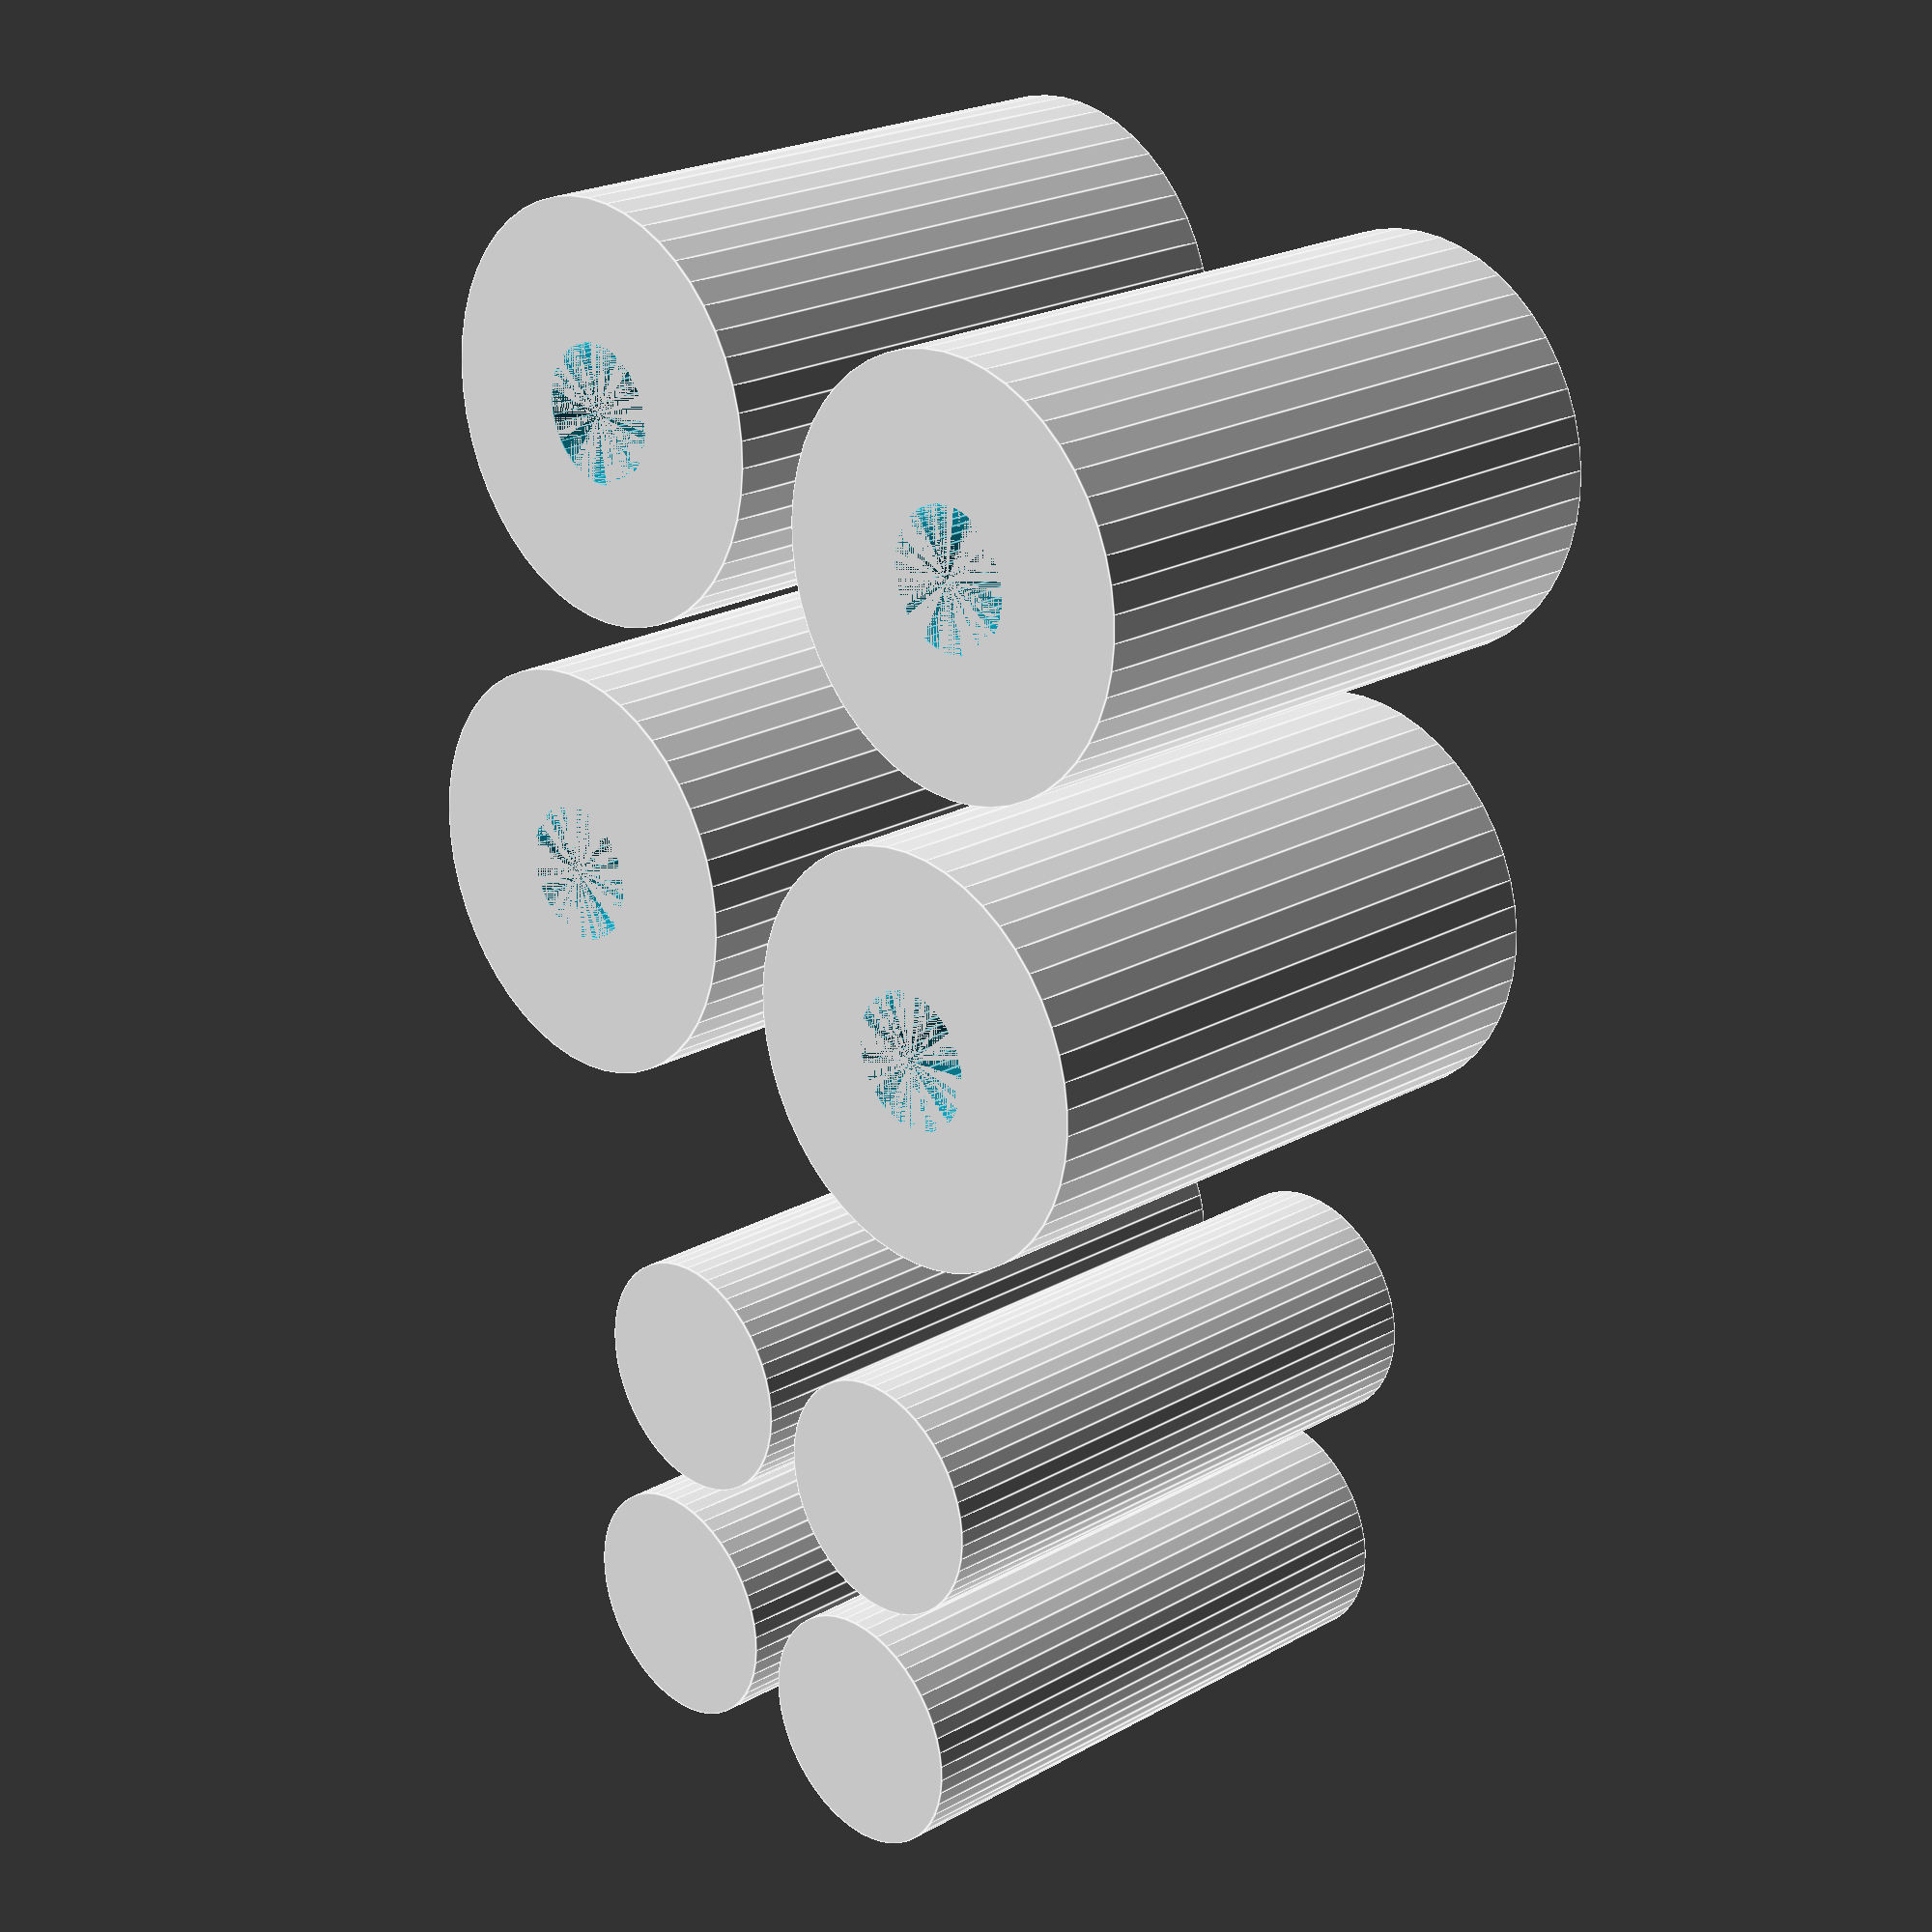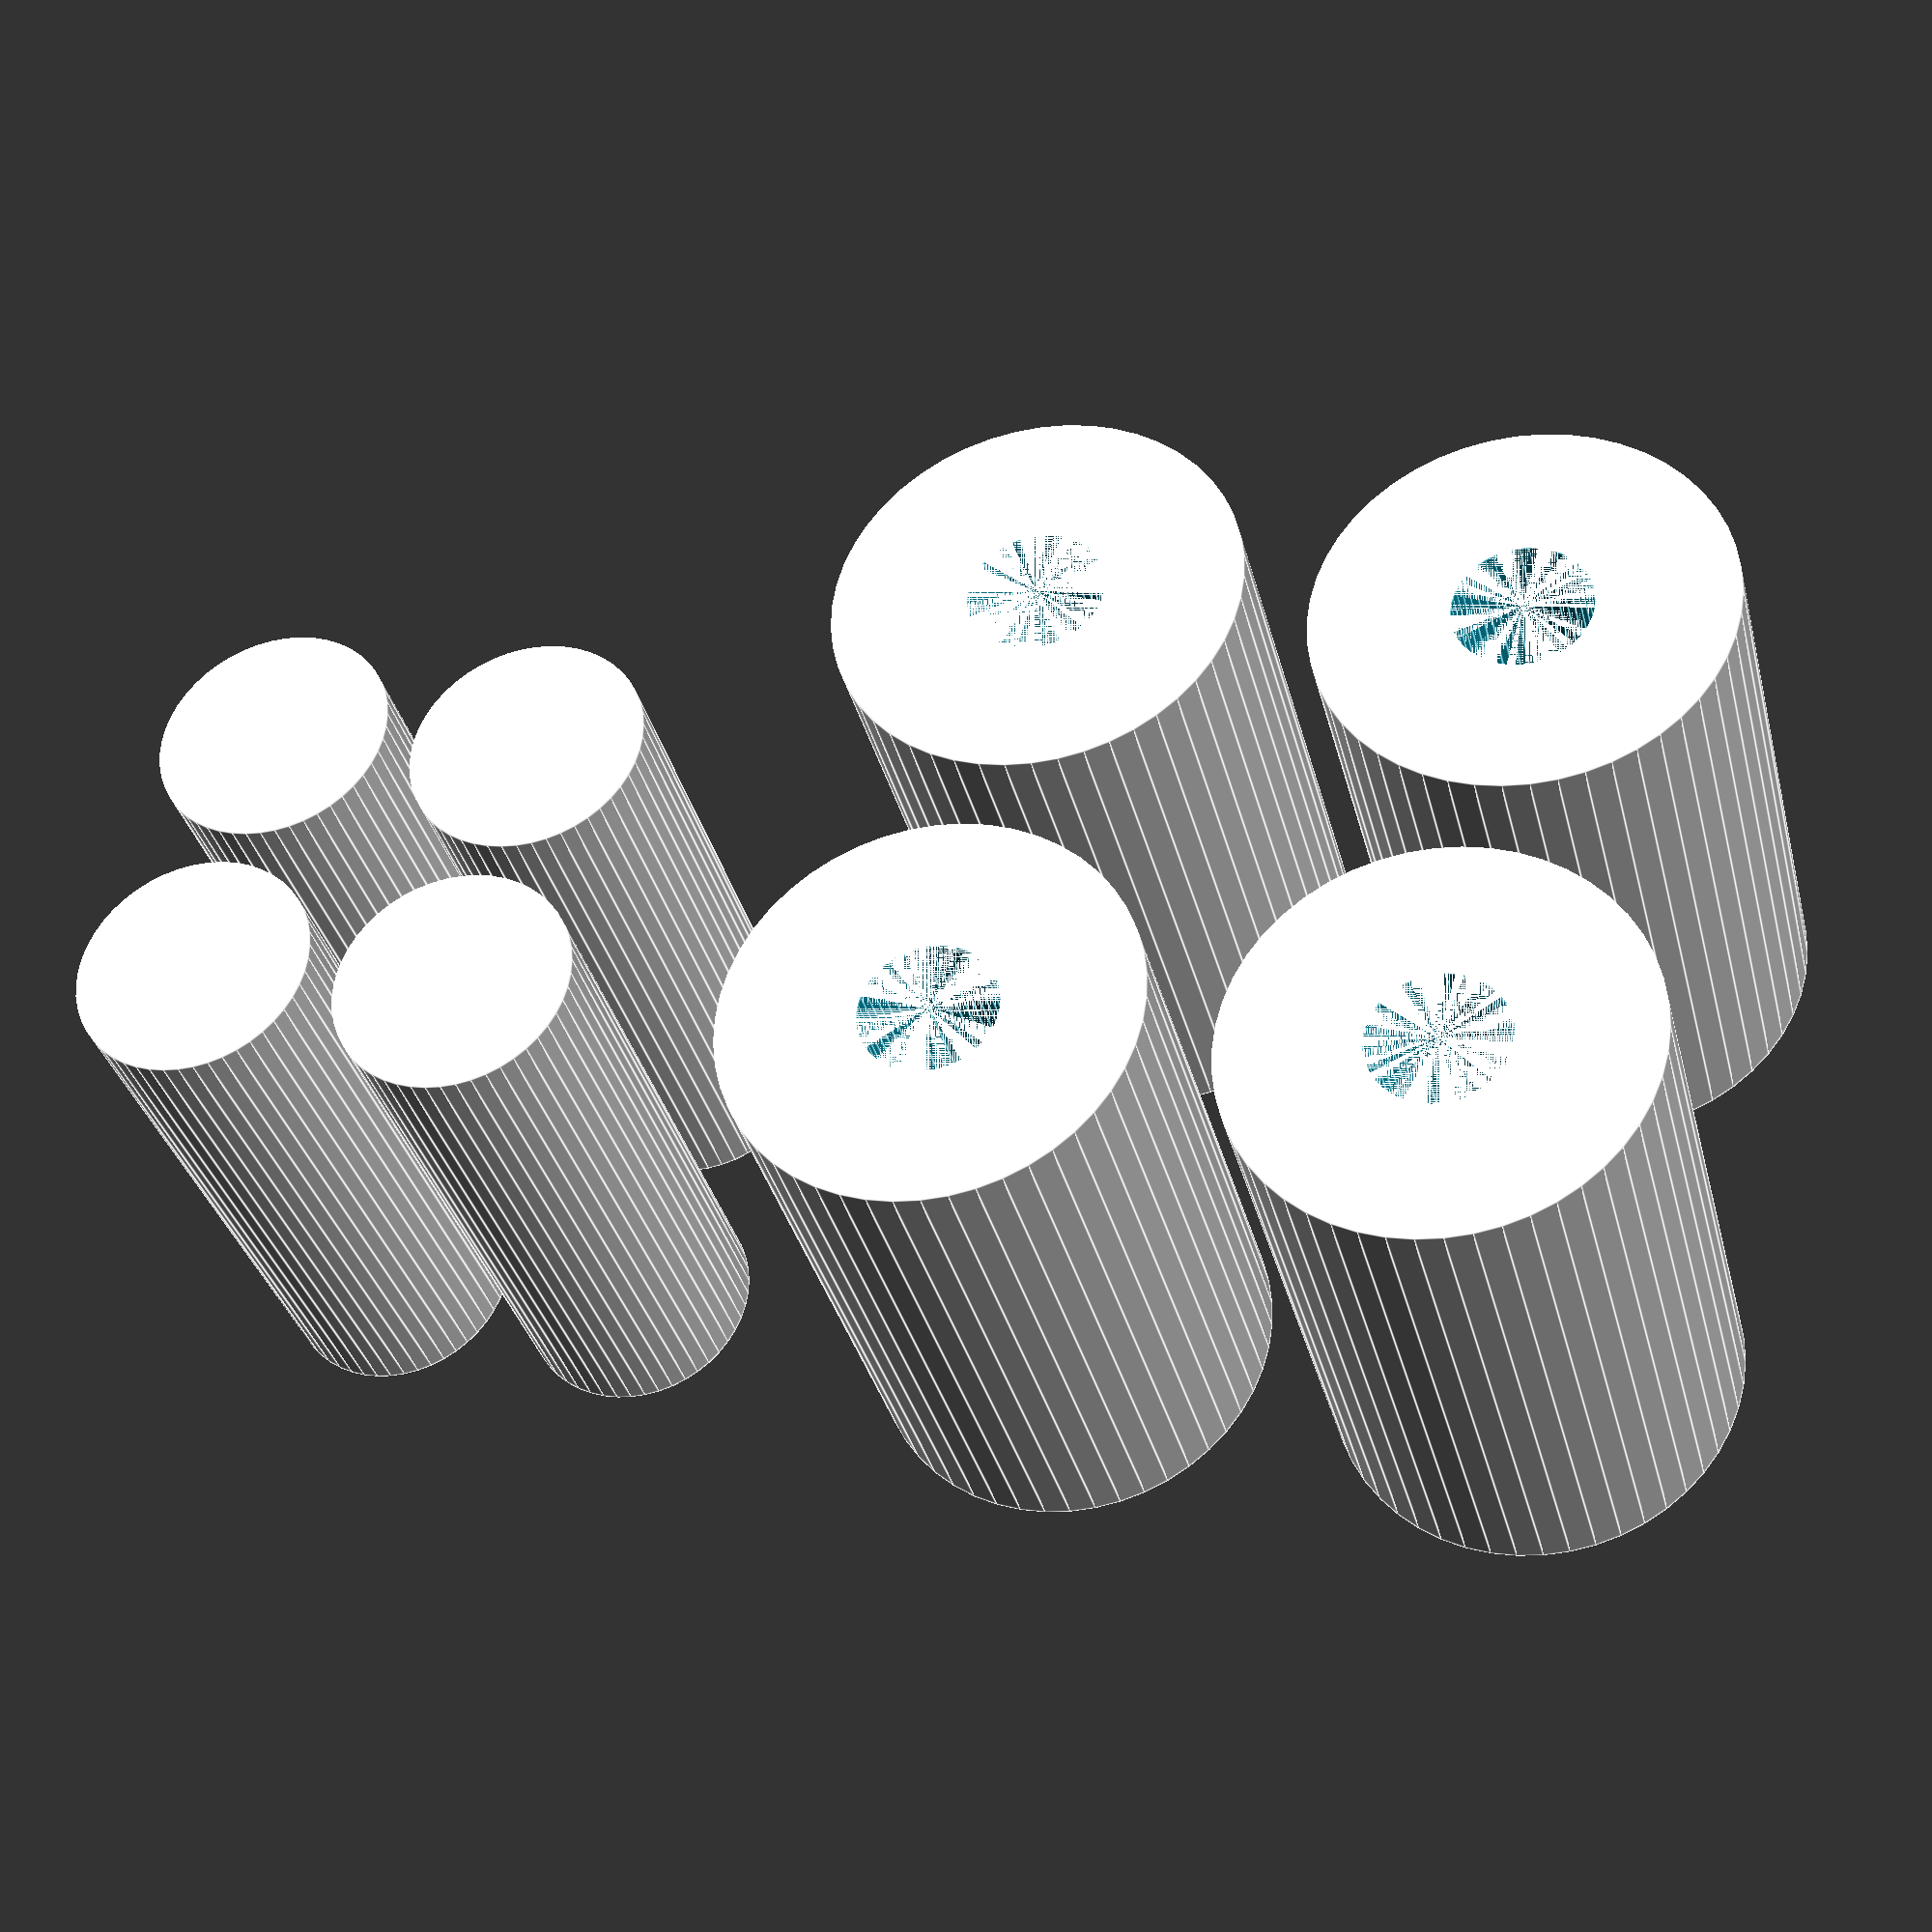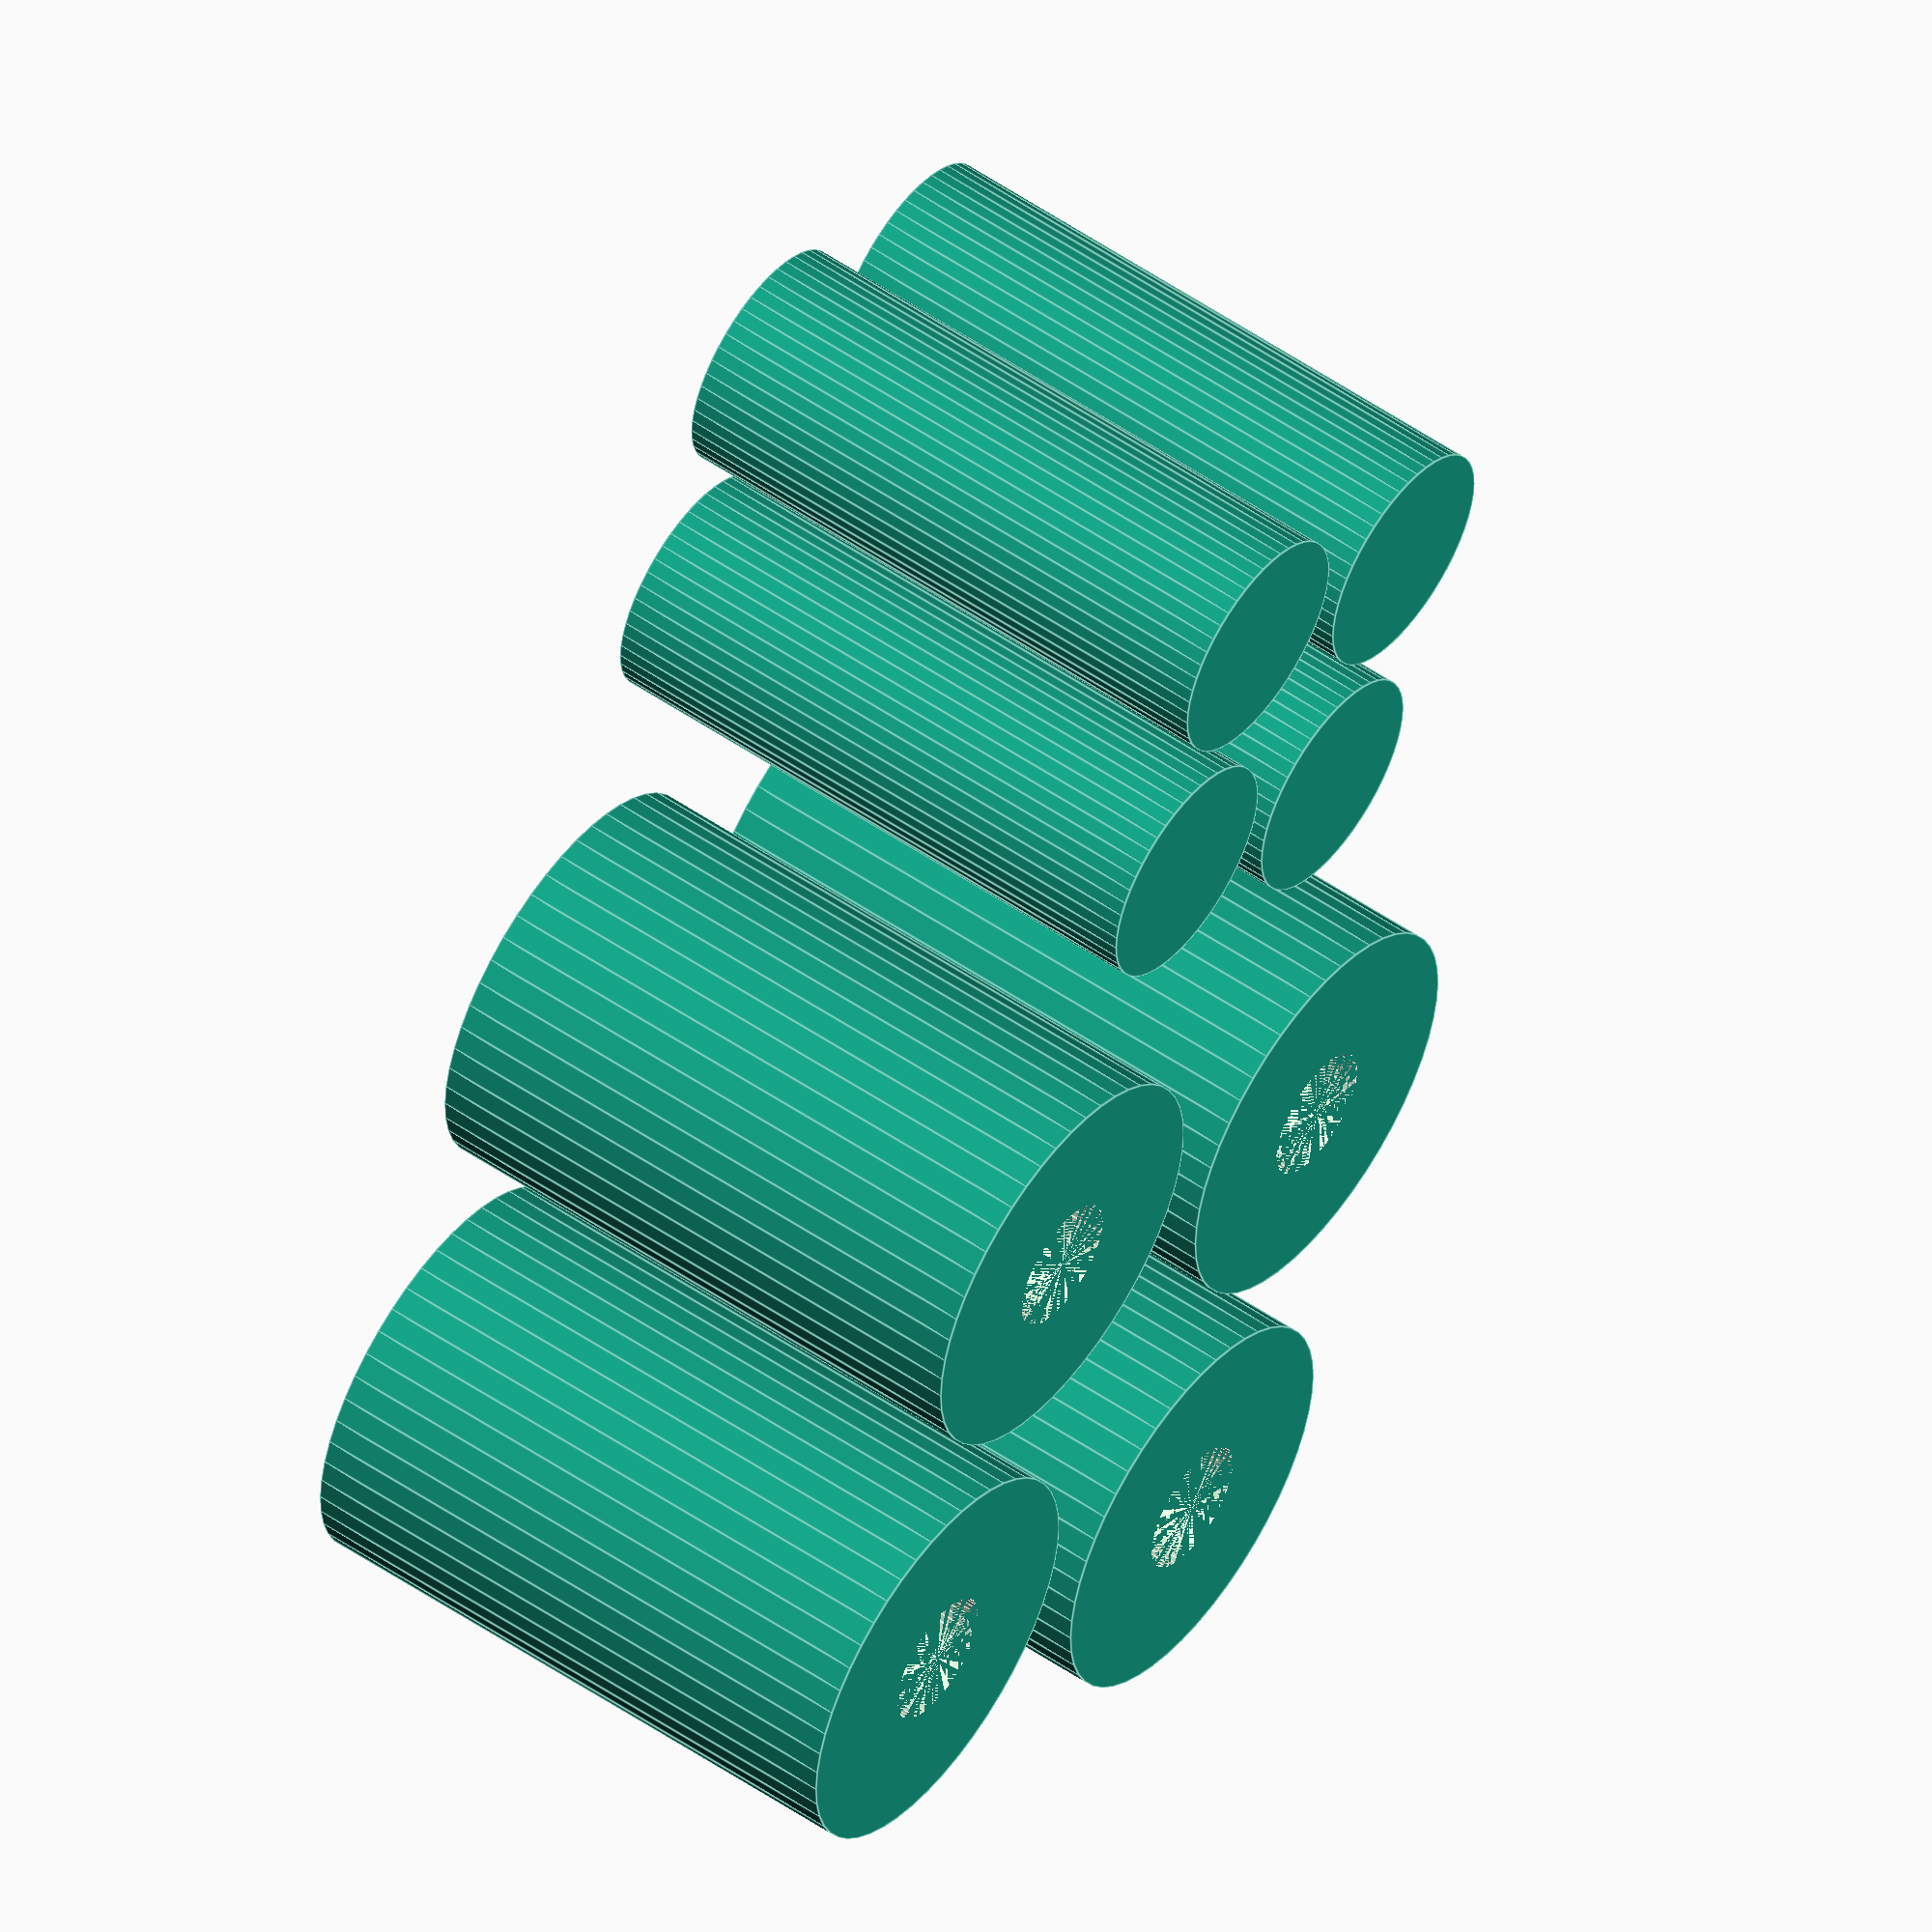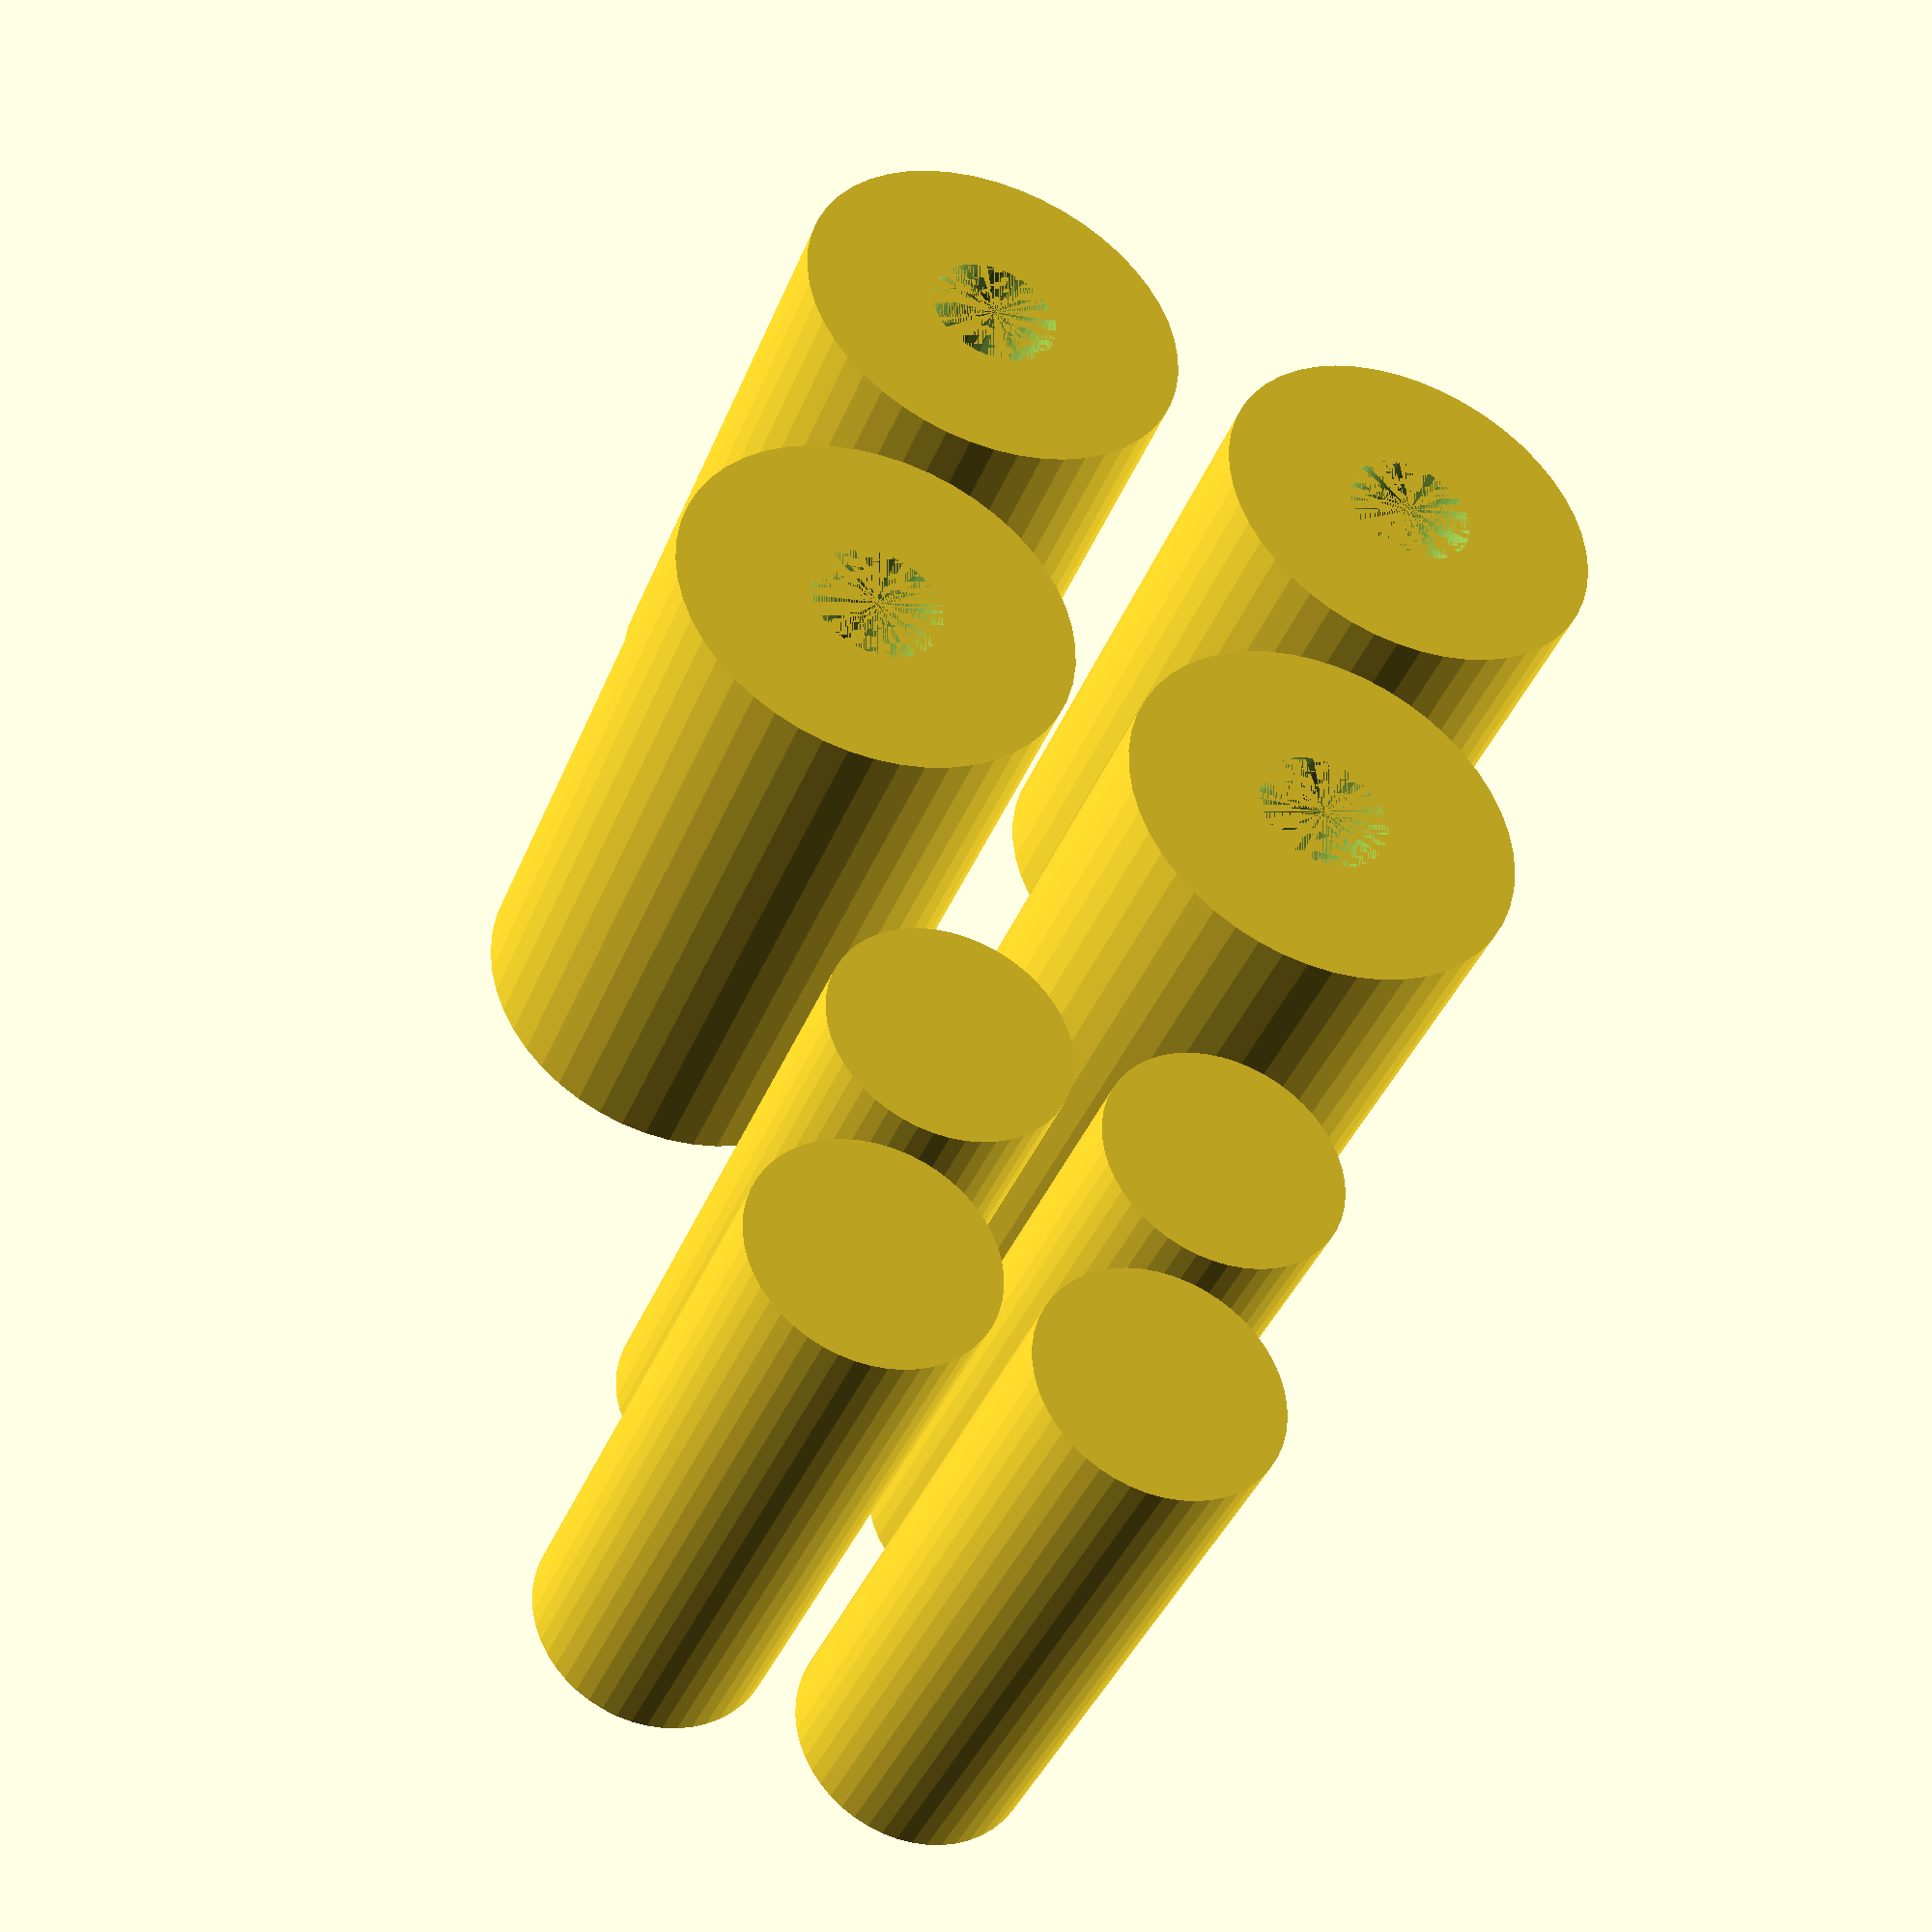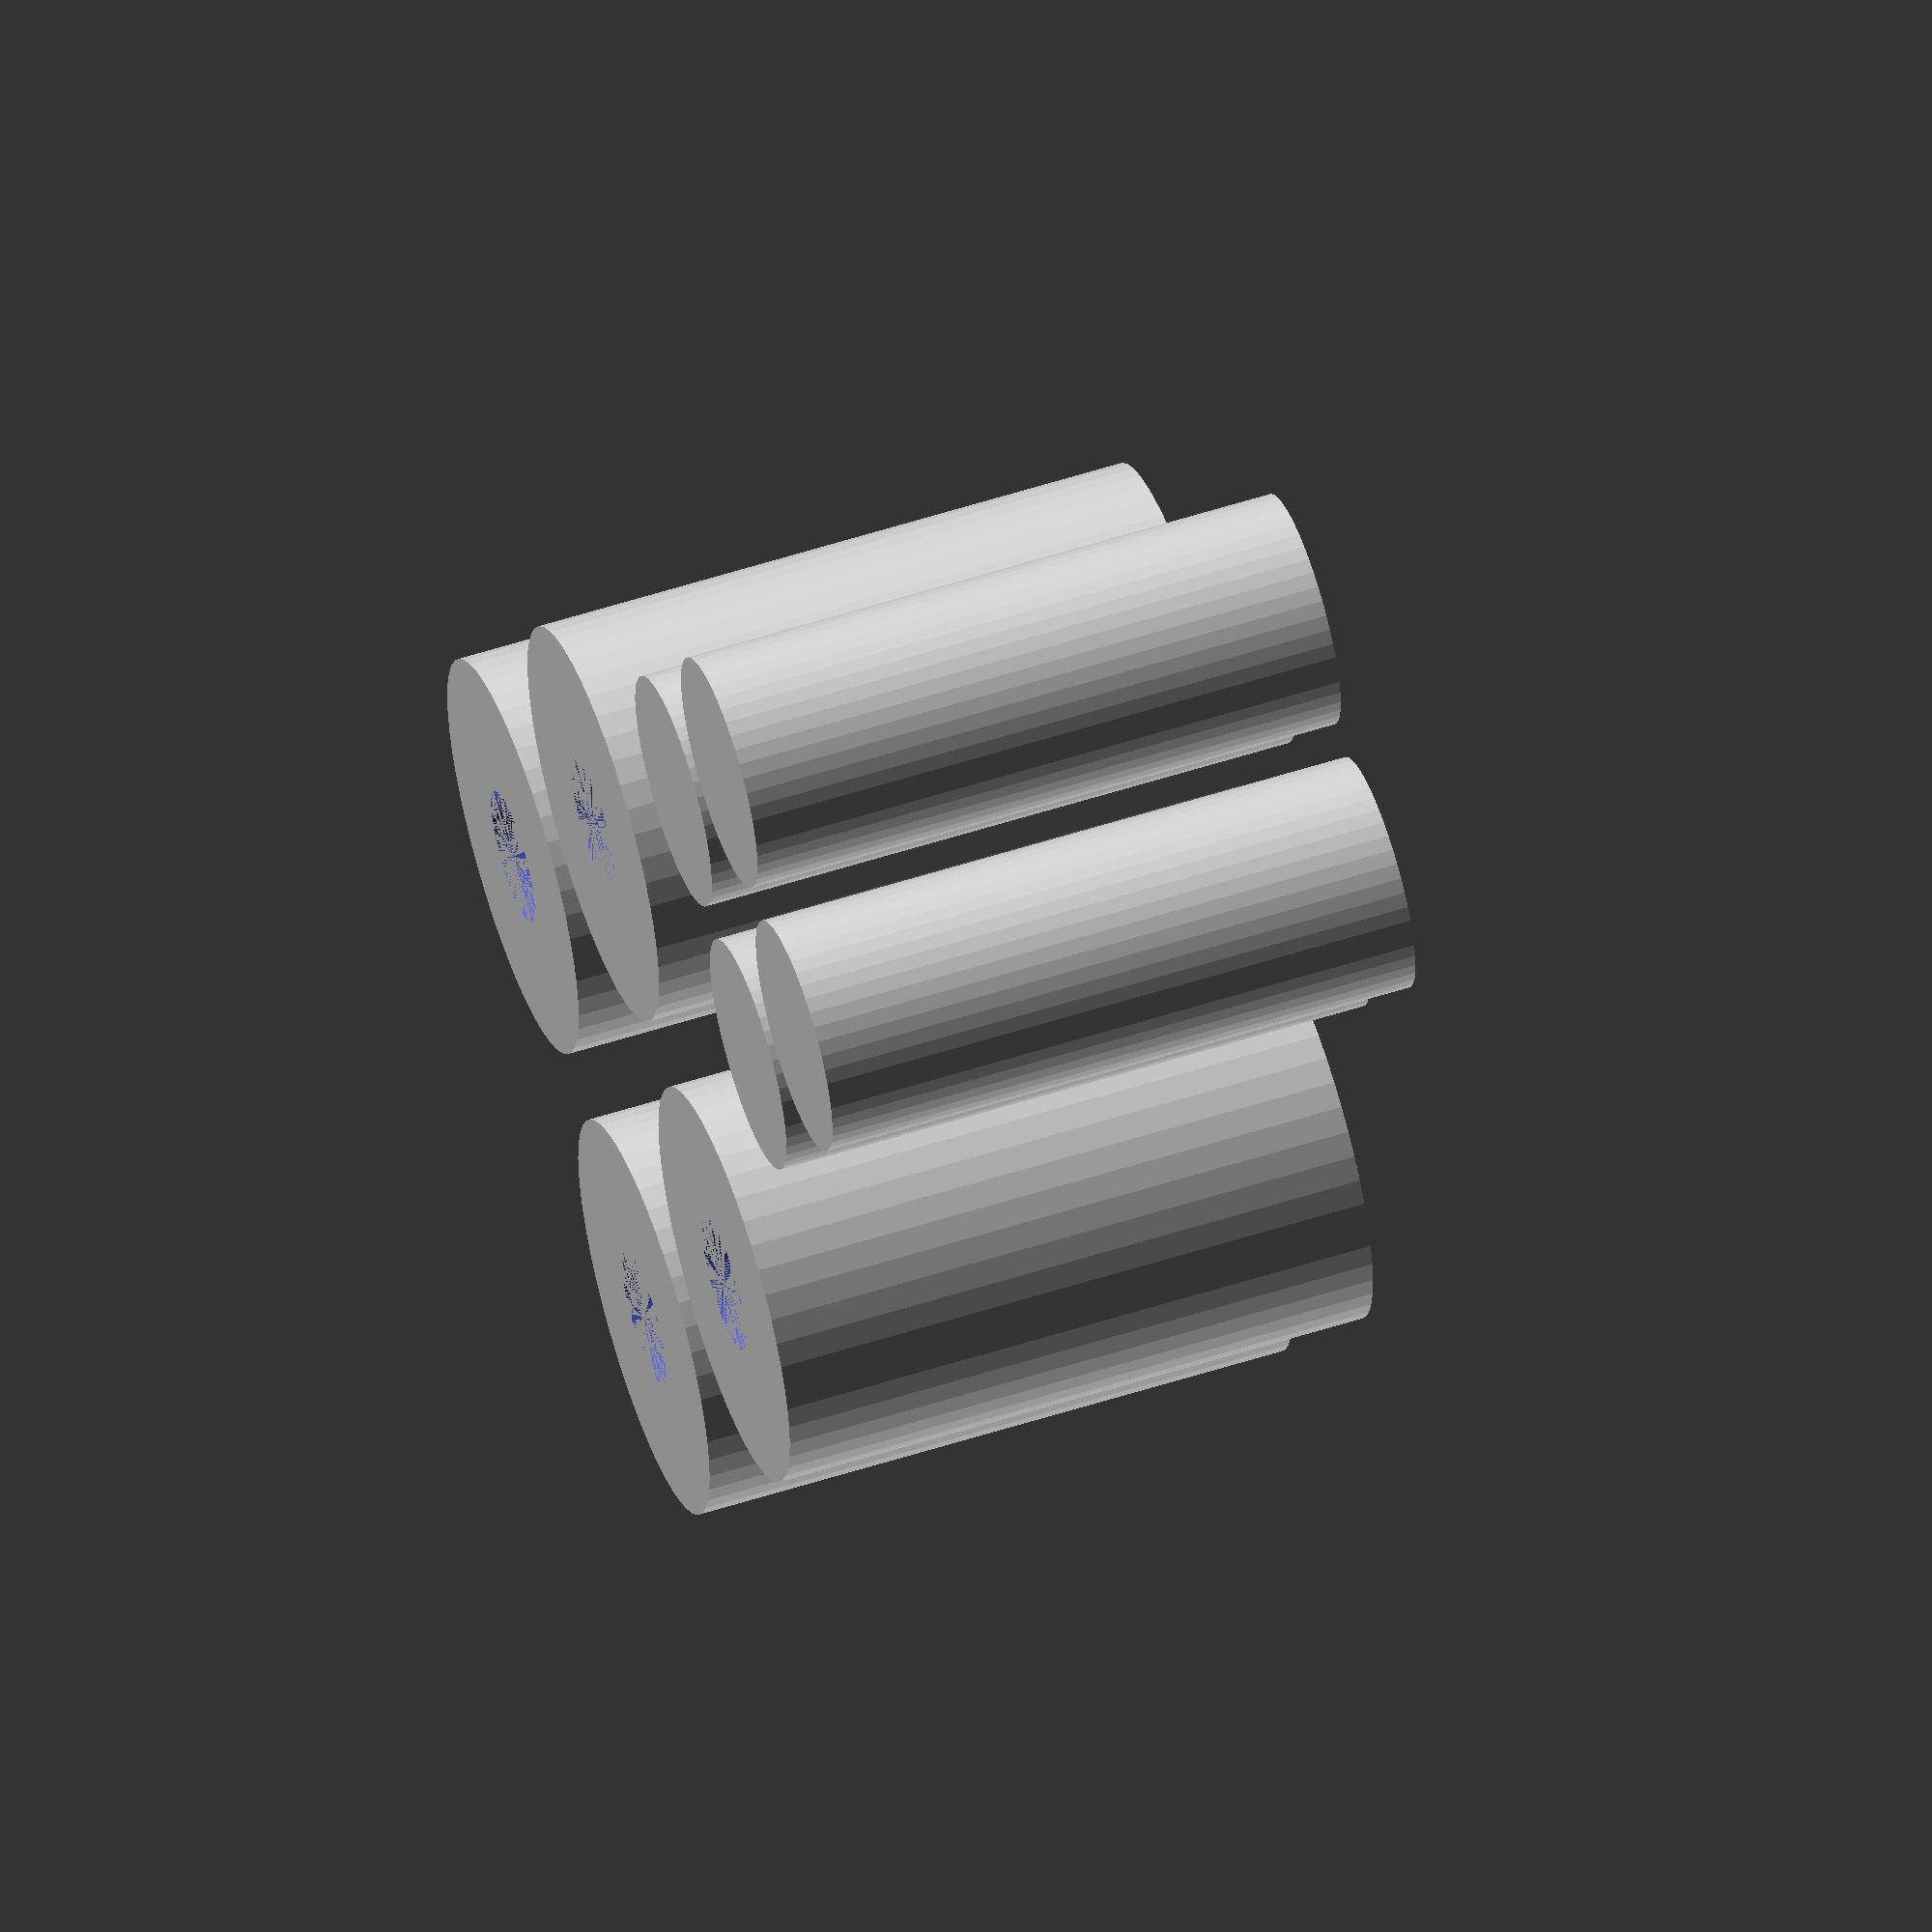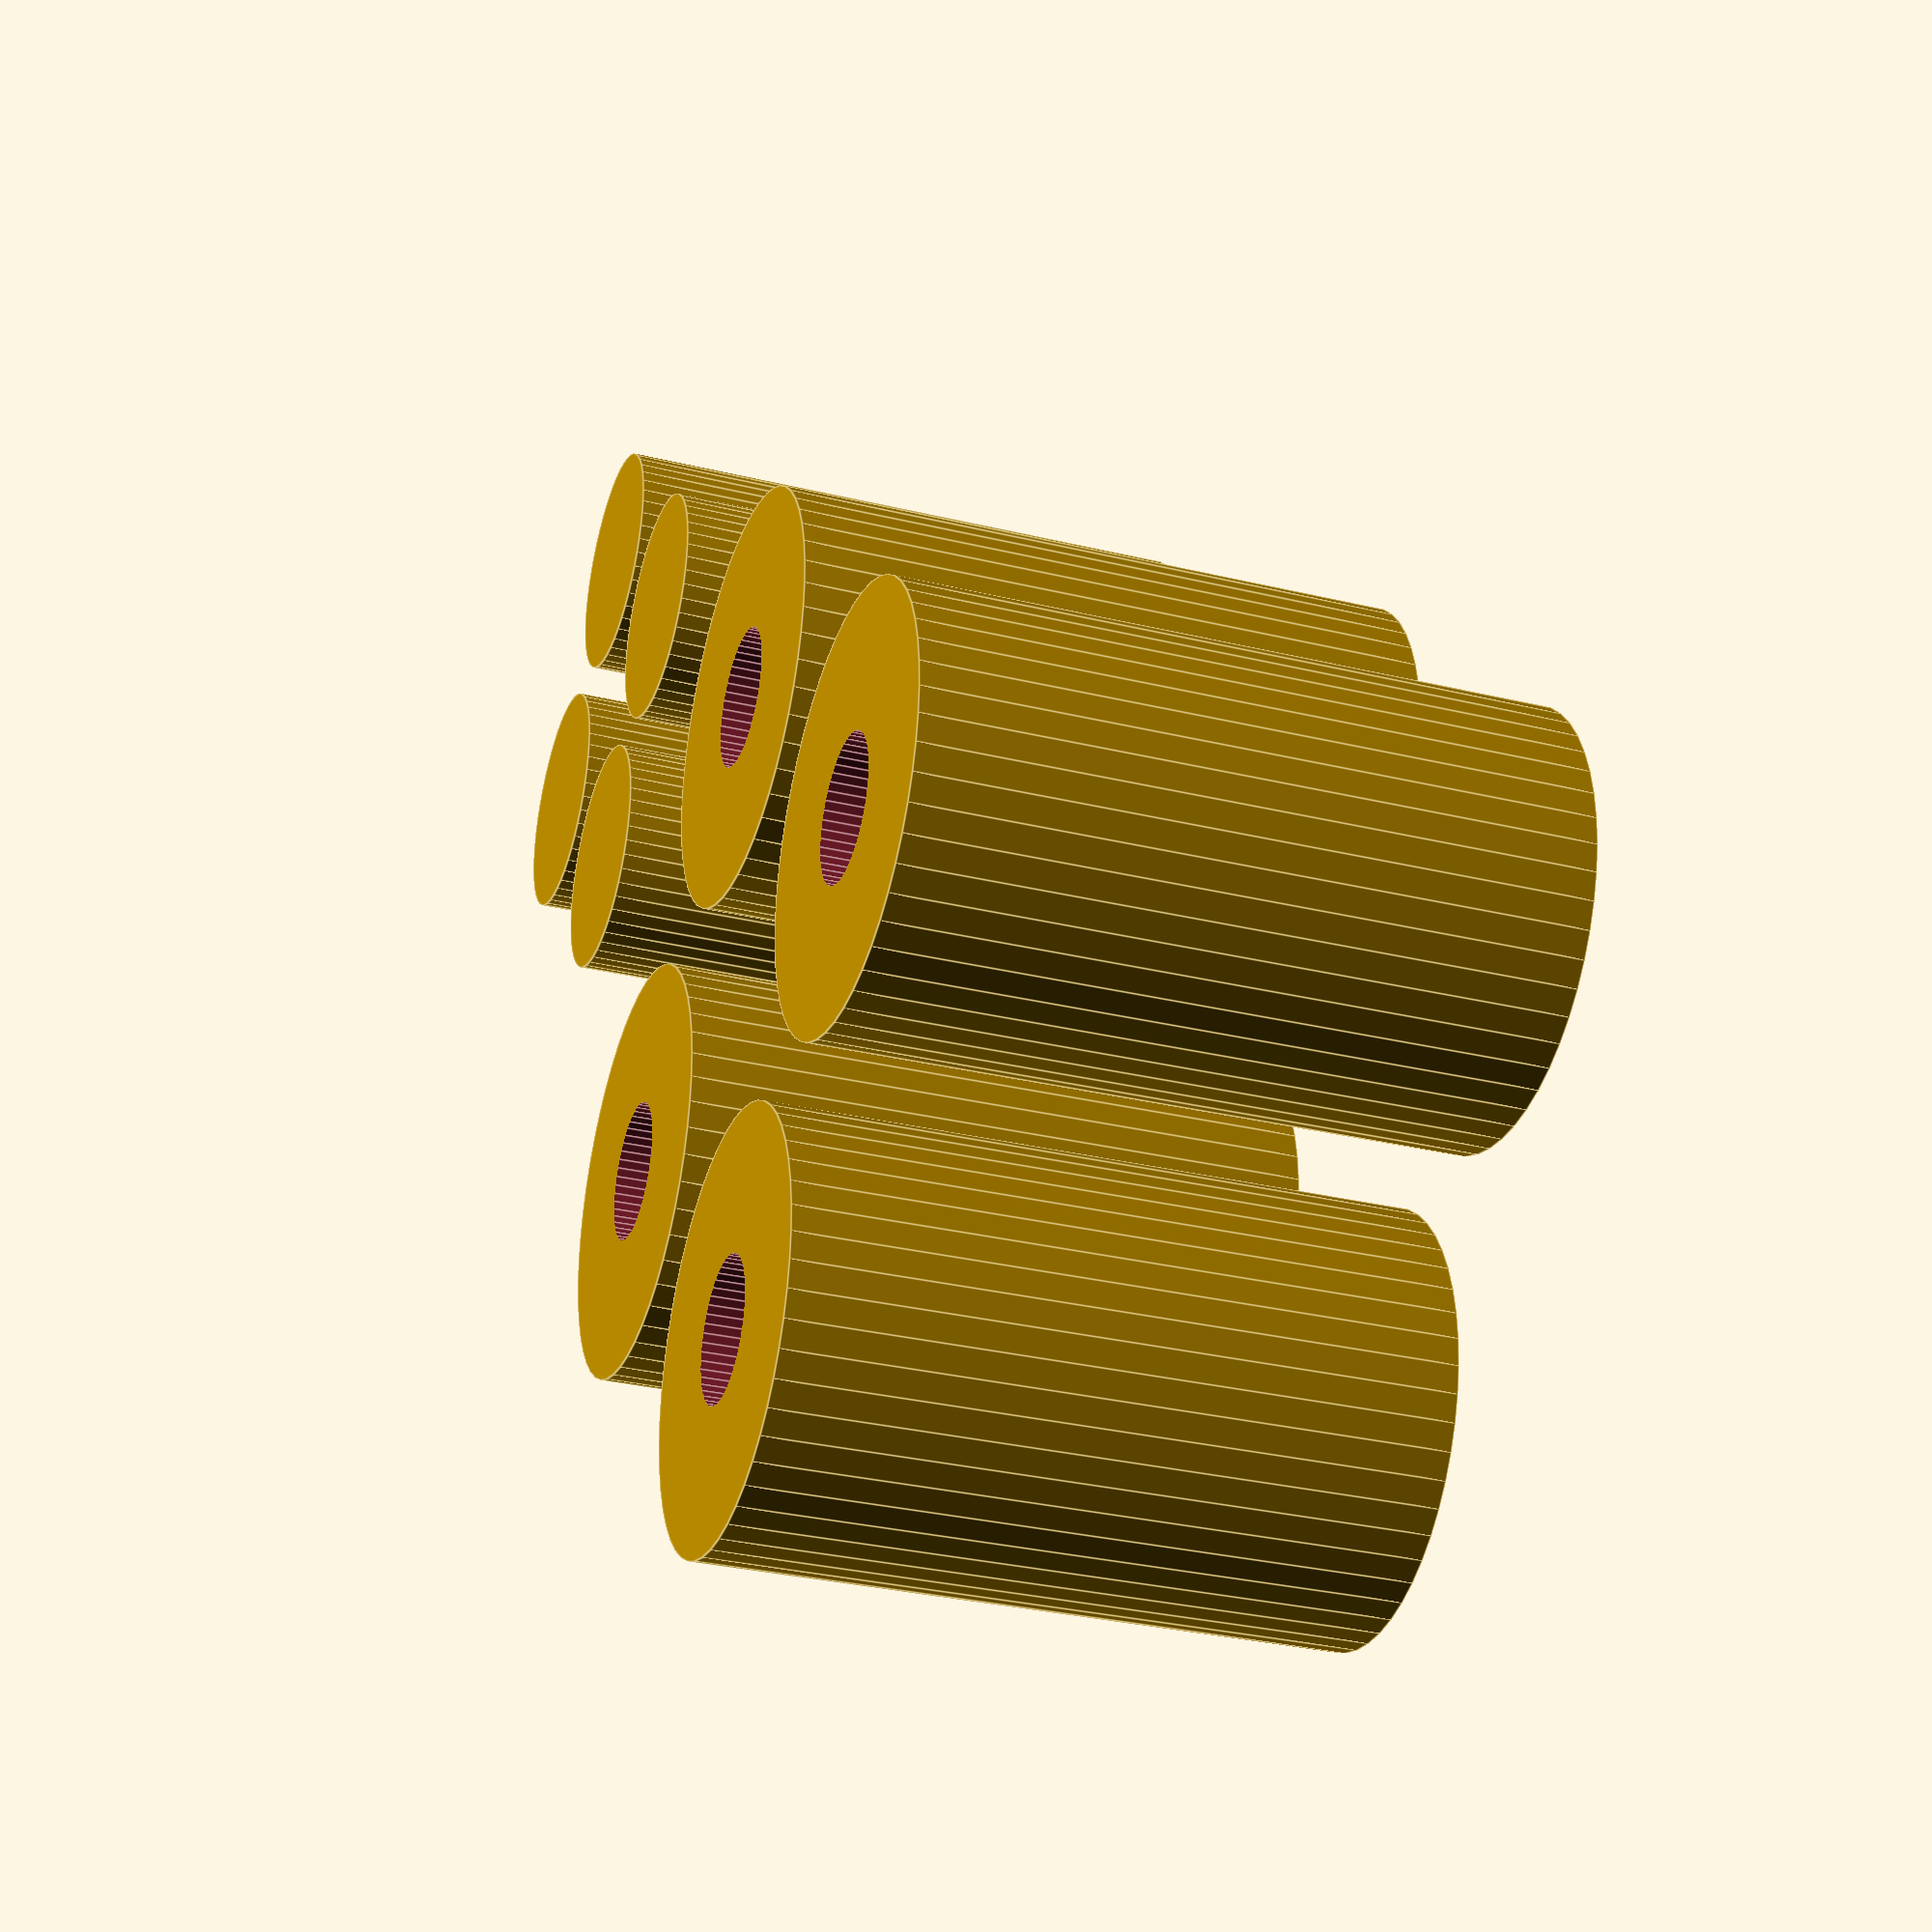
<openscad>
$fn=50;
outer_x = 60;
outer_y = 72;

aperture_x = 50.3;
aperture_y = 69.6;

height = 4;


viewport_x = 29.73+2;
viewport_y =59.49;
screen_clearance = 4;

rim_thickness = 6;

module mounting_lug(ht) {
    difference() {
       hull() {
        cylinder(d=6,h=ht);
        translate([6,0,0]) cylinder(d=6,h=ht);
       }
       translate([0,0,3.5]) cylinder(d=8,h=10);
       translate([0,0,-1]) cylinder(d=2,h=10);
   }
}

module main_bracket() {
difference() {
union() {
    translate([-1,-3,0]) cube([outer_x,outer_y+2,height+2.5]);




//50mm apart

//outer y= 72. So, 11 in.
/*translate([-4,(outer_y - 50)/2,0]) {
    mounting_lug(height+2.5);
    translate([0,50,0]) mounting_lug(height+2.5);
}*/


//holes are 80mm apart.

translate([0,-5.25,0]) {
    translate([38,0,0]) rotate(90) mounting_lug(height+2.5);
    translate([38,81.5,0]) rotate(270) mounting_lug(height+2.5);
}

//the raised lip
 translate([(0 + outer_x - (viewport_x+ screen_clearance)) /2 - 12, -1 + (outer_y - (viewport_y + screen_clearance))/2-5.5,height+2.5]) cube([viewport_x + screen_clearance + rim_thickness, viewport_y + screen_clearance + rim_thickness + 6, height+2.5]);


}






//the screen viewing window

 translate([(0 + outer_x - (viewport_x+ screen_clearance)) /2 - 7, -1 + (outer_y - (viewport_y + screen_clearance))/2,]) cube([viewport_x + screen_clearance, viewport_y + screen_clearance, 50]);


//the aperture
    translate([(outer_x - aperture_x) /2 -10 ,-1  +(outer_y - aperture_y) /2 ,-0.1]) cube([aperture_x, aperture_y, height + 2.5 -1]);
    
    

//chops the bottom off.
translate([52,-5,-0.1]) cube([100,100,100]);

//for the f4...
//translate([42,-3,0]) #cube([12,10,10]);
//translate([42,65,0]) #cube([12,10,10]);
translate([42,-10,0]) #cube([10,100,10]);



}
}


//main_bracket();


module button_ext() {
    
cylinder(d=3.5, h=9);
}

module pcb_extender(height) {
    difference() {
        cylinder(d=6, h=height);
        cylinder(d=2, h=height+1);
    }
}

//button_ext();
/*pcb_extender(9);
translate([7,7,0]) pcb_extender(9);

translate([7,0,0]) pcb_extender(6);
translate([0,7,0]) pcb_extender(6);

*/

pcb_extender(9);
translate([7,7,0]) pcb_extender(9);
translate([0,7,0]) pcb_extender(9);
translate([7,0,0]) pcb_extender(9);

translate([14,0,0]) {
button_ext();
translate([4,4,0]) button_ext();
translate([0,4,0]) button_ext();
translate([4,0,0]) button_ext();

}



</openscad>
<views>
elev=337.4 azim=83.9 roll=226.3 proj=p view=edges
elev=34.0 azim=347.3 roll=193.7 proj=p view=edges
elev=126.8 azim=63.9 roll=53.7 proj=o view=edges
elev=40.3 azim=75.2 roll=159.2 proj=p view=wireframe
elev=124.1 azim=58.5 roll=288.7 proj=o view=solid
elev=211.5 azim=44.9 roll=108.9 proj=p view=edges
</views>
